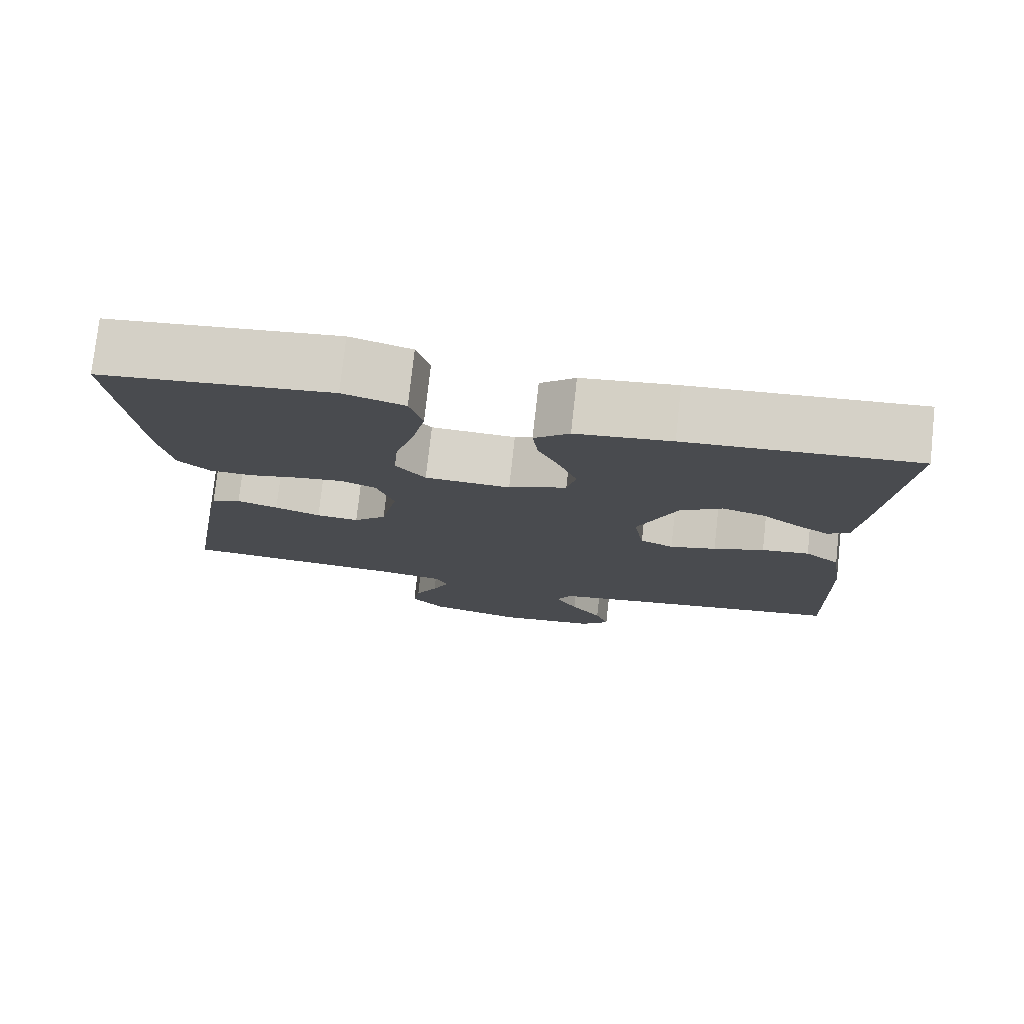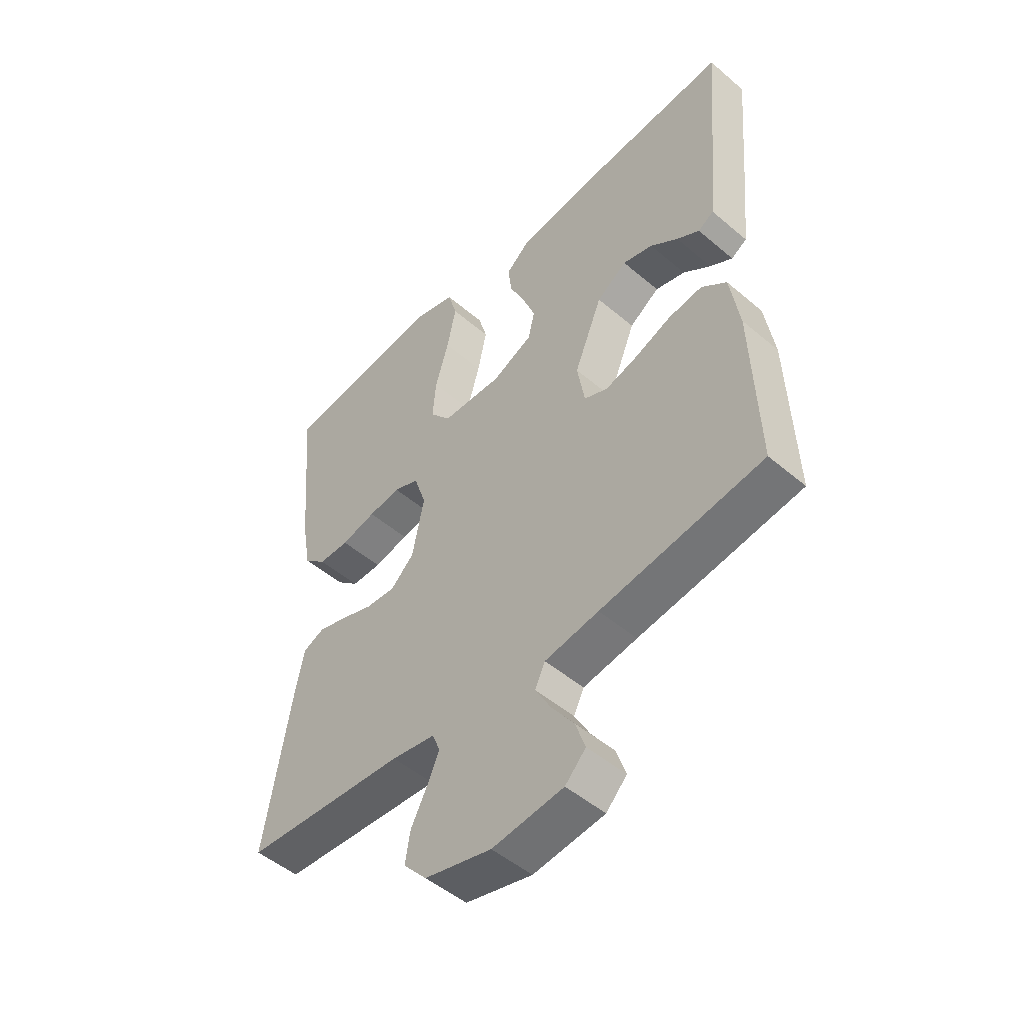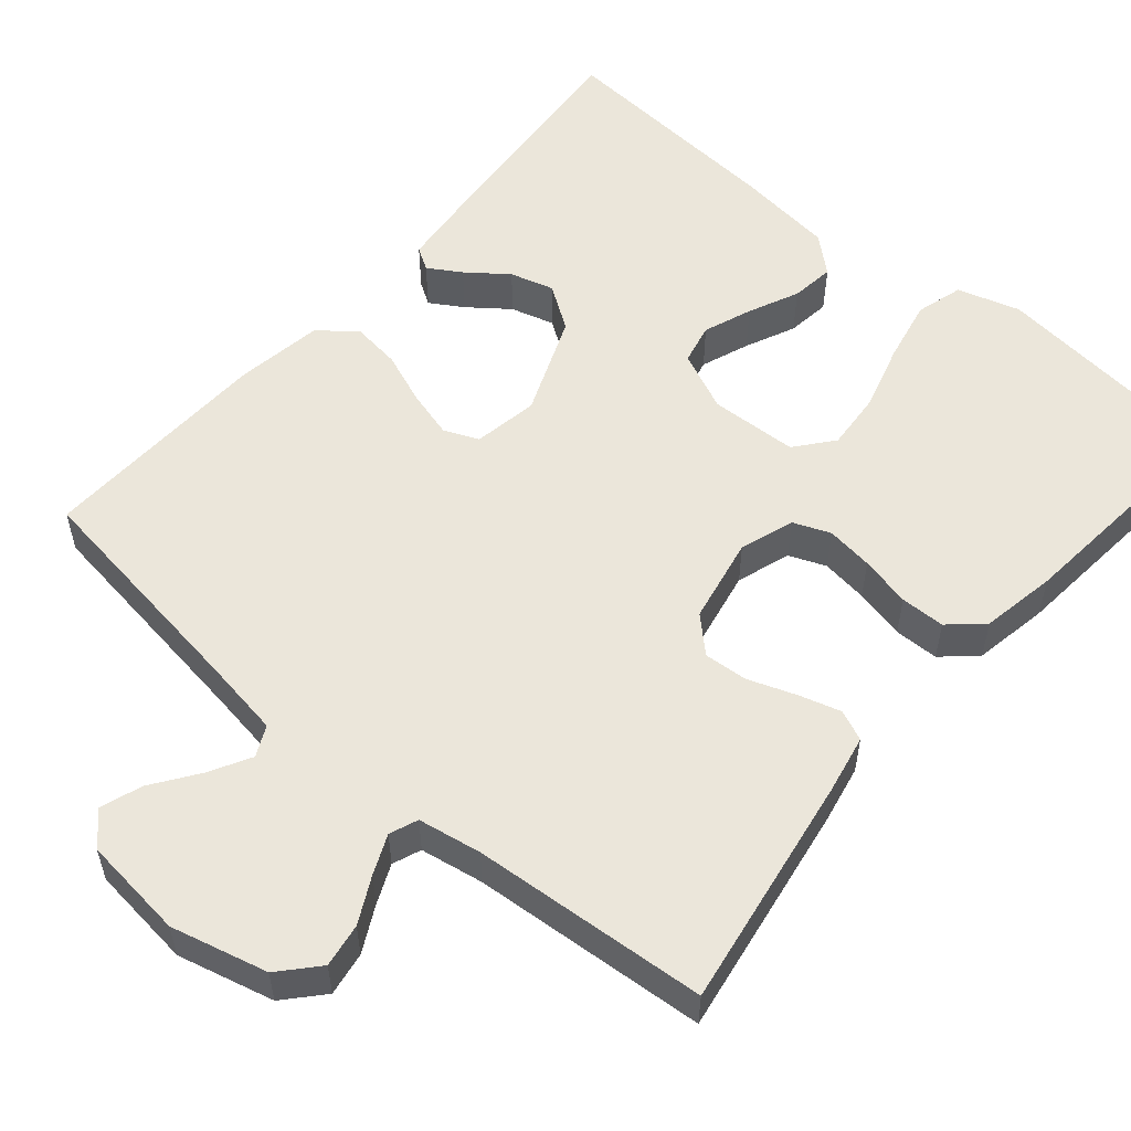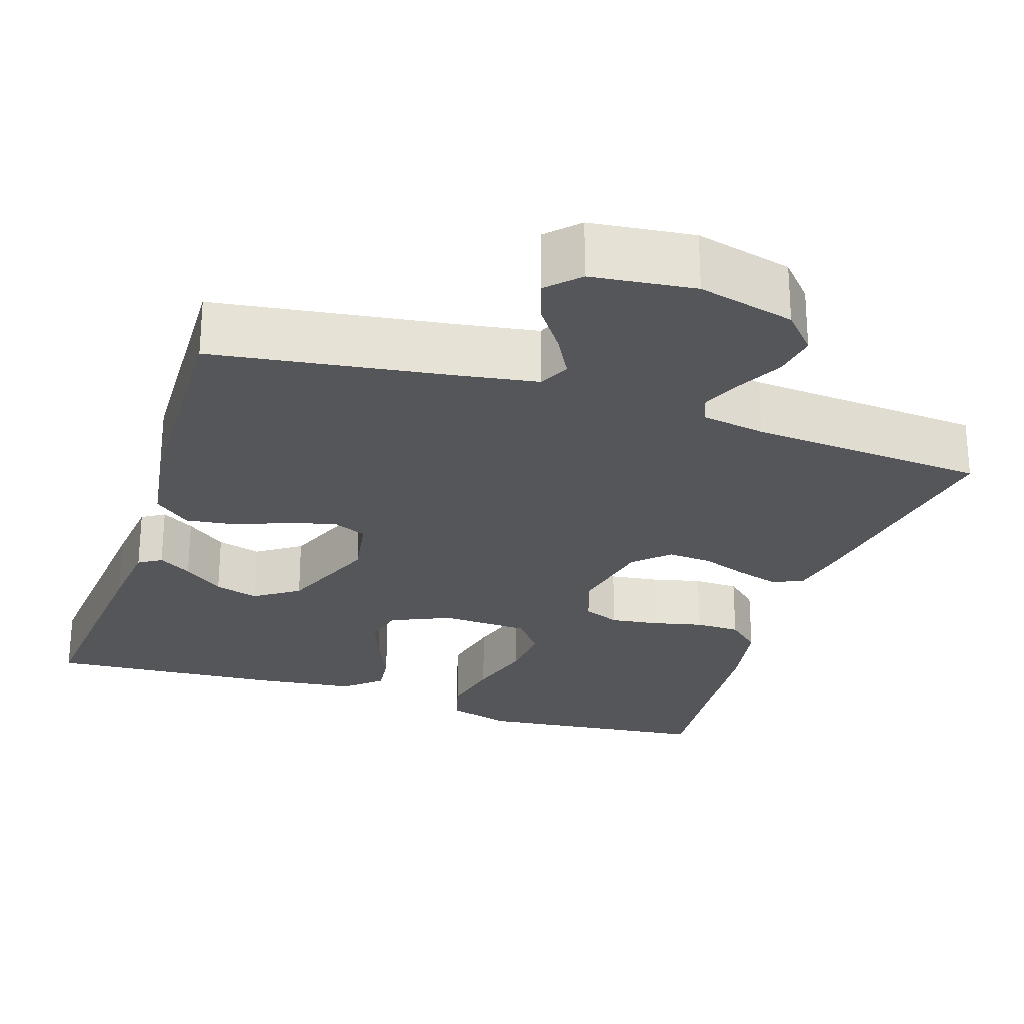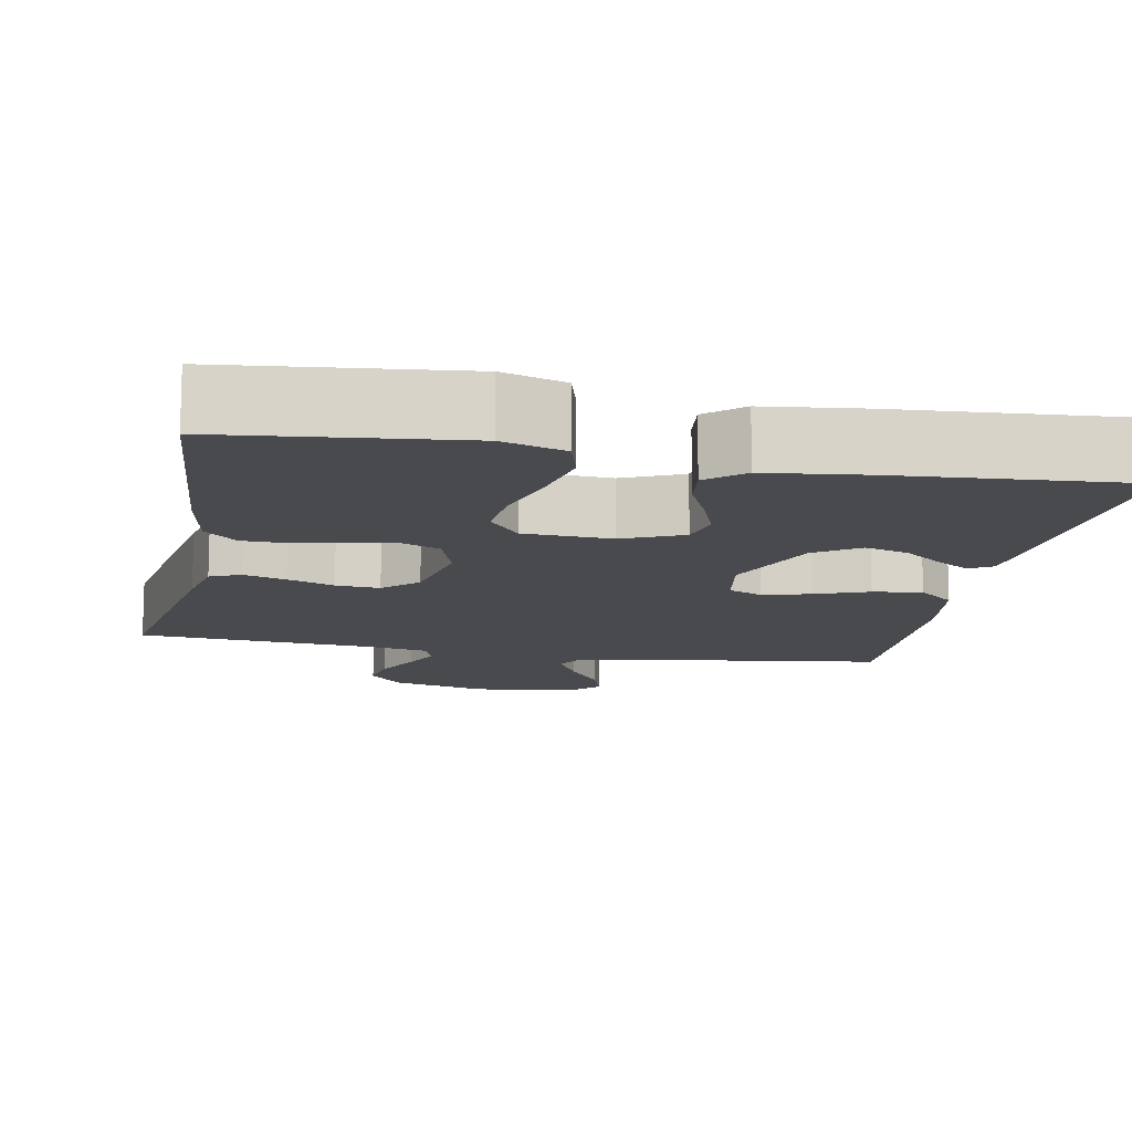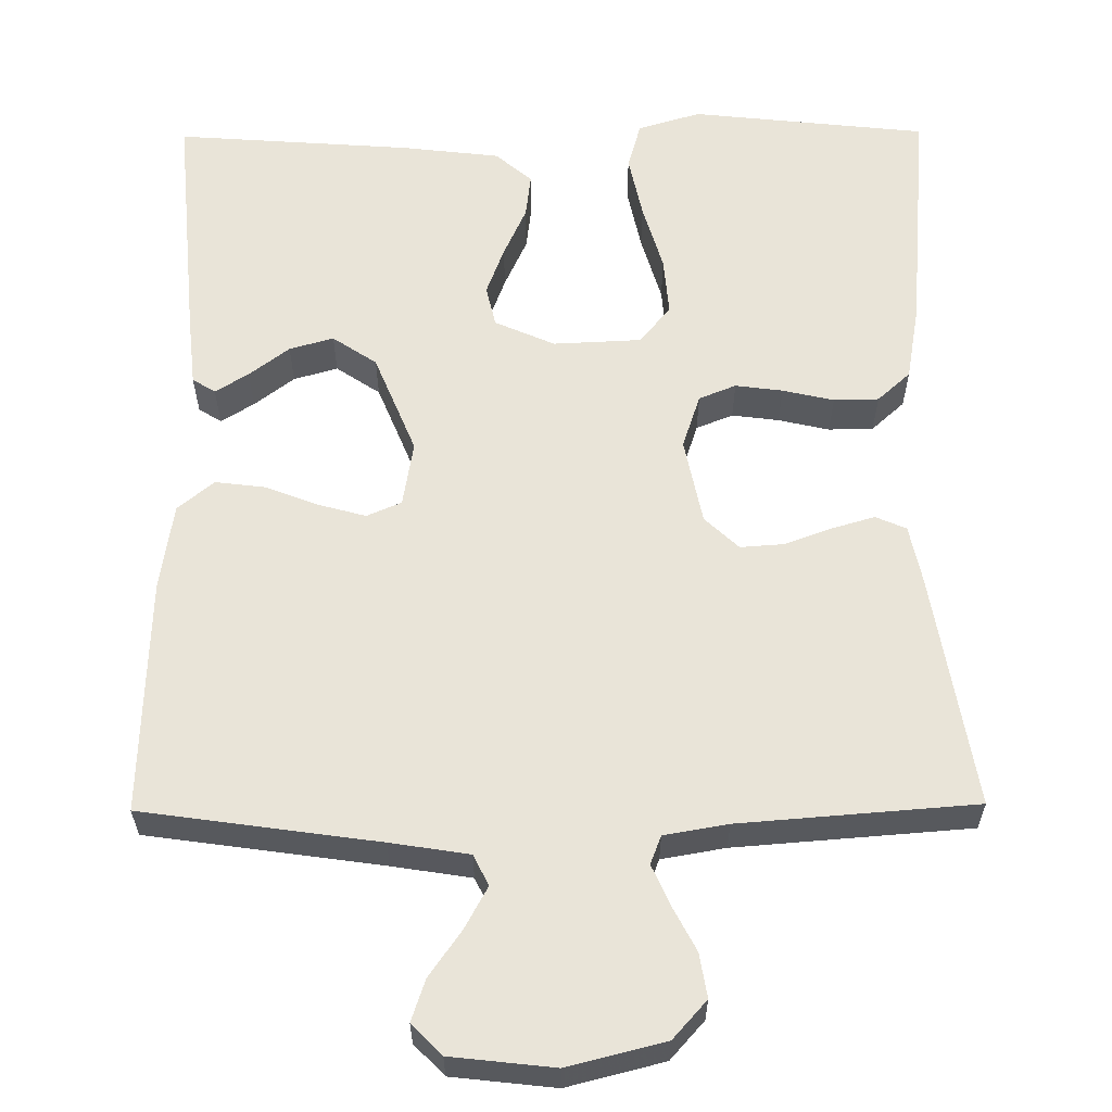
<metadata>
{"format":"obj","ext":"obj","renderer":"f3d","projection":"perspective","resolution":1024,"background":"white","views":[{"elev":77.0,"azim":6.3,"up":"+Z"},{"elev":-50.1,"azim":47.0,"up":"+Z"},{"elev":54.8,"azim":-139.5,"up":"+Y"},{"elev":-25.8,"azim":161.9,"up":"+Y"},{"elev":-12.8,"azim":-10.9,"up":"+Y"},{"elev":60.2,"azim":179.5,"up":"+Y"}]}
</metadata>
<code>
v 0.5 0.07 0.5
v 0.474 0.07 0.2
v 0.464 0.07 0.103
v 0.435 0.07 0.085
v 0.393 0.07 0.111
v 0.342 0.07 0.15
v 0.286 0.07 0.166
v 0.23 0.07 0.128
v 0.178 0.07 0
v 0.192 0.07 -0.083
v 0.236 0.07 -0.102
v 0.297 0.07 -0.085
v 0.364 0.07 -0.059
v 0.427 0.07 -0.051
v 0.473 0.07 -0.089
v 0.49 0.07 -0.2
v 0.5 0.07 -0.5
v 0.2 0.07 -0.543
v 0.1 0.07 -0.559
v 0.081 0.07 -0.598
v 0.11 0.07 -0.651
v 0.151 0.07 -0.709
v 0.169 0.07 -0.762
v 0.131 0.07 -0.801
v 0 0.07 -0.816
v -0.123 0.07 -0.785
v -0.166 0.07 -0.737
v -0.157 0.07 -0.681
v -0.127 0.07 -0.623
v -0.105 0.07 -0.573
v -0.119 0.07 -0.537
v -0.2 0.07 -0.523
v -0.5 0.07 -0.5
v -0.451 0.07 -0.2
v -0.436 0.07 -0.126
v -0.397 0.07 -0.109
v -0.343 0.07 -0.125
v -0.283 0.07 -0.147
v -0.227 0.07 -0.151
v -0.184 0.07 -0.11
v -0.162 0.07 0
v -0.185 0.07 0.069
v -0.232 0.07 0.088
v -0.292 0.07 0.08
v -0.357 0.07 0.065
v -0.414 0.07 0.066
v -0.456 0.07 0.104
v -0.473 0.07 0.2
v -0.5 0.07 0.5
v -0.2 0.07 0.533
v -0.12 0.07 0.509
v -0.103 0.07 0.449
v -0.12 0.07 0.368
v -0.145 0.07 0.282
v -0.151 0.07 0.208
v -0.112 0.07 0.16
v 0 0.07 0.155
v 0.076 0.07 0.189
v 0.088 0.07 0.241
v 0.065 0.07 0.303
v 0.036 0.07 0.367
v 0.029 0.07 0.423
v 0.075 0.07 0.463
v 0.2 0.07 0.478
v 0.5 0 0.5
v 0.474 0 0.2
v 0.464 0 0.103
v 0.435 0 0.085
v 0.393 0 0.111
v 0.342 0 0.15
v 0.286 0 0.166
v 0.23 0 0.128
v 0.178 0 0
v 0.192 0 -0.083
v 0.236 0 -0.102
v 0.297 0 -0.085
v 0.364 0 -0.059
v 0.427 0 -0.051
v 0.473 0 -0.089
v 0.49 0 -0.2
v 0.5 0 -0.5
v 0.2 0 -0.543
v 0.1 0 -0.559
v 0.081 0 -0.598
v 0.11 0 -0.651
v 0.151 0 -0.709
v 0.169 0 -0.762
v 0.131 0 -0.801
v 0 0 -0.816
v -0.123 0 -0.785
v -0.166 0 -0.737
v -0.157 0 -0.681
v -0.127 0 -0.623
v -0.105 0 -0.573
v -0.119 0 -0.537
v -0.2 0 -0.523
v -0.5 0 -0.5
v -0.451 0 -0.2
v -0.436 0 -0.126
v -0.397 0 -0.109
v -0.343 0 -0.125
v -0.283 0 -0.147
v -0.227 0 -0.151
v -0.184 0 -0.11
v -0.162 0 0
v -0.185 0 0.069
v -0.232 0 0.088
v -0.292 0 0.08
v -0.357 0 0.065
v -0.414 0 0.066
v -0.456 0 0.104
v -0.473 0 0.2
v -0.5 0 0.5
v -0.2 0 0.533
v -0.12 0 0.509
v -0.103 0 0.449
v -0.12 0 0.368
v -0.145 0 0.282
v -0.151 0 0.208
v -0.112 0 0.16
v 0 0 0.155
v 0.076 0 0.189
v 0.088 0 0.241
v 0.065 0 0.303
v 0.036 0 0.367
v 0.029 0 0.423
v 0.075 0 0.463
v 0.2 0 0.478
f 60 61 62 63
f 59 60 63 64
f 58 59 64 1
f 51 52 53 54
f 49 50 51 54
f 49 54 55
f 48 49 55 56
f 44 45 46 47
f 43 44 47 48
f 42 43 48 56
f 35 36 37 38
f 33 34 35 38
f 32 33 38 39
f 31 32 39 40
f 26 27 28 29
f 26 29 30
f 25 26 30
f 21 22 23 24
f 20 21 24 25
f 15 16 17 18
f 15 18 19
f 12 13 14 15
f 11 12 15 19
f 10 11 19 20
f 3 4 5 6
f 1 2 3 6
f 1 6 7
f 58 1 7 8
f 41 42 56 57
f 9 10 20 25
f 9 25 30 31
f 40 41 57 58
f 31 40 58
f 8 9 31 58
f 127 126 125 124
f 128 127 124 123
f 65 128 123 122
f 118 117 116 115
f 118 115 114 113
f 119 118 113
f 120 119 113 112
f 111 110 109 108
f 112 111 108 107
f 120 112 107 106
f 102 101 100 99
f 102 99 98 97
f 103 102 97 96
f 104 103 96 95
f 93 92 91 90
f 94 93 90
f 94 90 89
f 88 87 86 85
f 89 88 85 84
f 82 81 80 79
f 83 82 79
f 79 78 77 76
f 83 79 76 75
f 84 83 75 74
f 70 69 68 67
f 70 67 66 65
f 71 70 65
f 72 71 65 122
f 121 120 106 105
f 89 84 74 73
f 95 94 89 73
f 122 121 105 104
f 122 104 95
f 122 95 73 72
f 1 65 66 2
f 2 66 67 3
f 3 67 68 4
f 4 68 69 5
f 5 69 70 6
f 6 70 71 7
f 7 71 72 8
f 8 72 73 9
f 9 73 74 10
f 10 74 75 11
f 11 75 76 12
f 12 76 77 13
f 13 77 78 14
f 14 78 79 15
f 15 79 80 16
f 16 80 81 17
f 17 81 82 18
f 18 82 83 19
f 19 83 84 20
f 20 84 85 21
f 21 85 86 22
f 22 86 87 23
f 23 87 88 24
f 24 88 89 25
f 25 89 90 26
f 26 90 91 27
f 27 91 92 28
f 28 92 93 29
f 29 93 94 30
f 30 94 95 31
f 31 95 96 32
f 32 96 97 33
f 33 97 98 34
f 34 98 99 35
f 35 99 100 36
f 36 100 101 37
f 37 101 102 38
f 38 102 103 39
f 39 103 104 40
f 40 104 105 41
f 41 105 106 42
f 42 106 107 43
f 43 107 108 44
f 44 108 109 45
f 45 109 110 46
f 46 110 111 47
f 47 111 112 48
f 48 112 113 49
f 49 113 114 50
f 50 114 115 51
f 51 115 116 52
f 52 116 117 53
f 53 117 118 54
f 54 118 119 55
f 55 119 120 56
f 56 120 121 57
f 57 121 122 58
f 58 122 123 59
f 59 123 124 60
f 60 124 125 61
f 61 125 126 62
f 62 126 127 63
f 63 127 128 64
f 64 128 65 1

</code>
